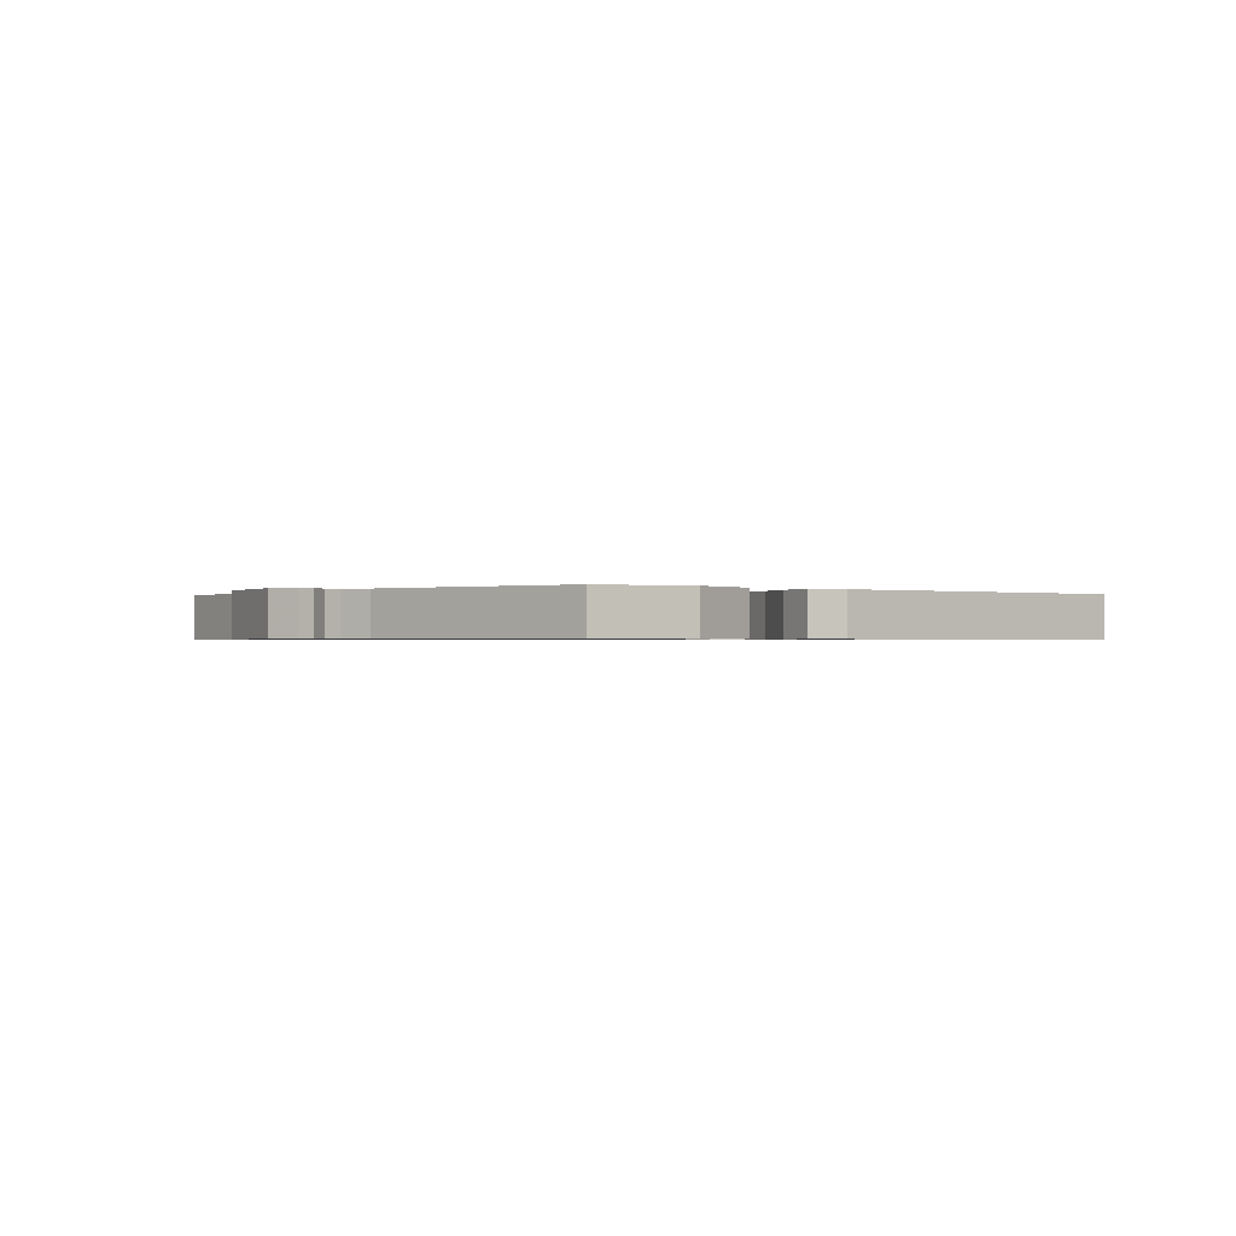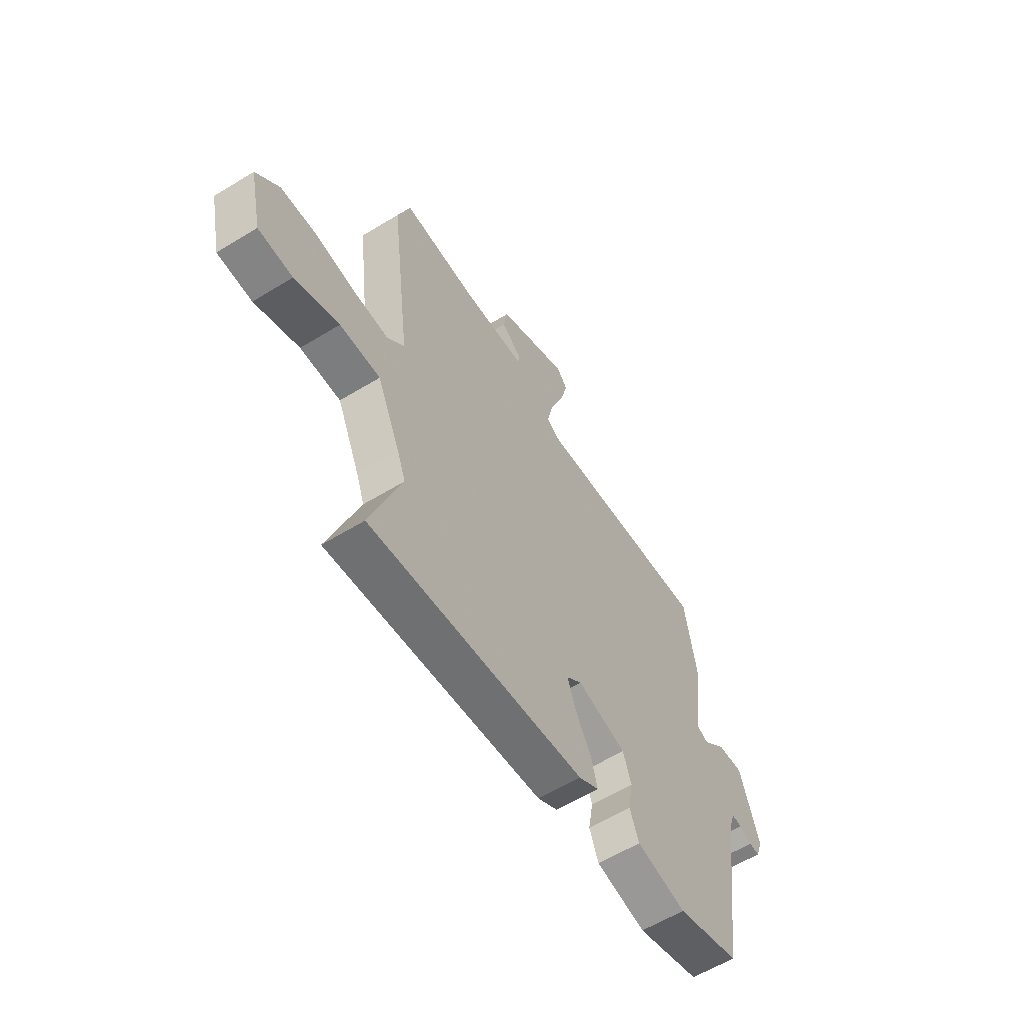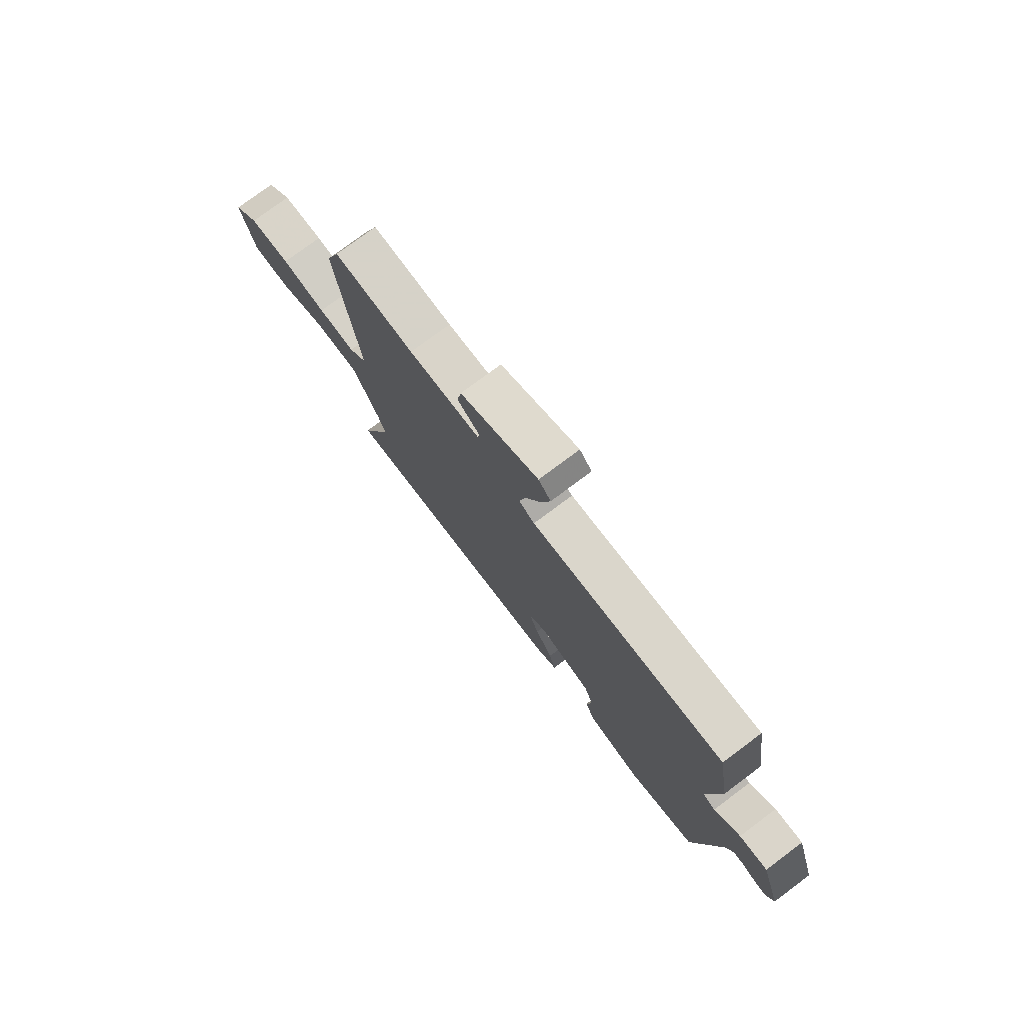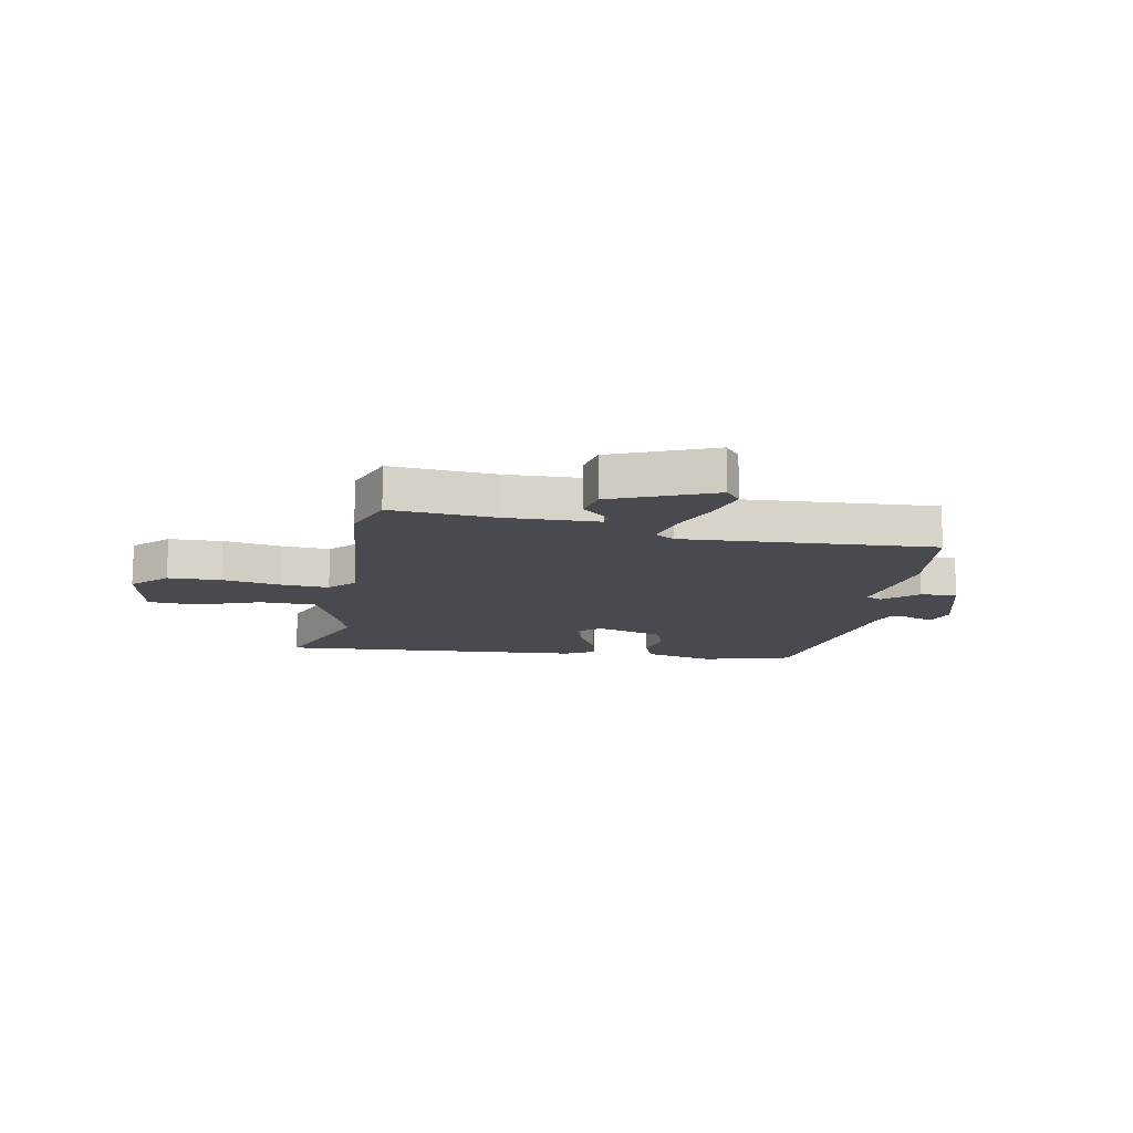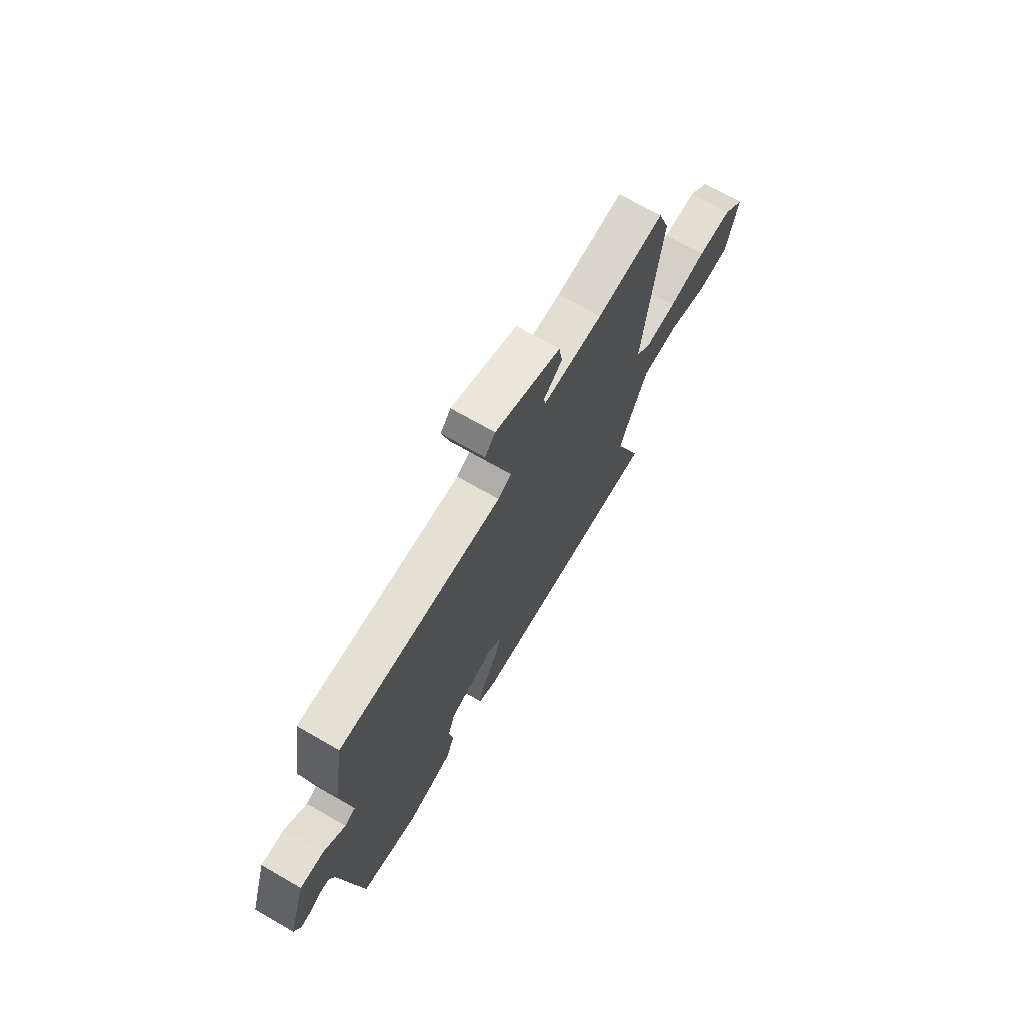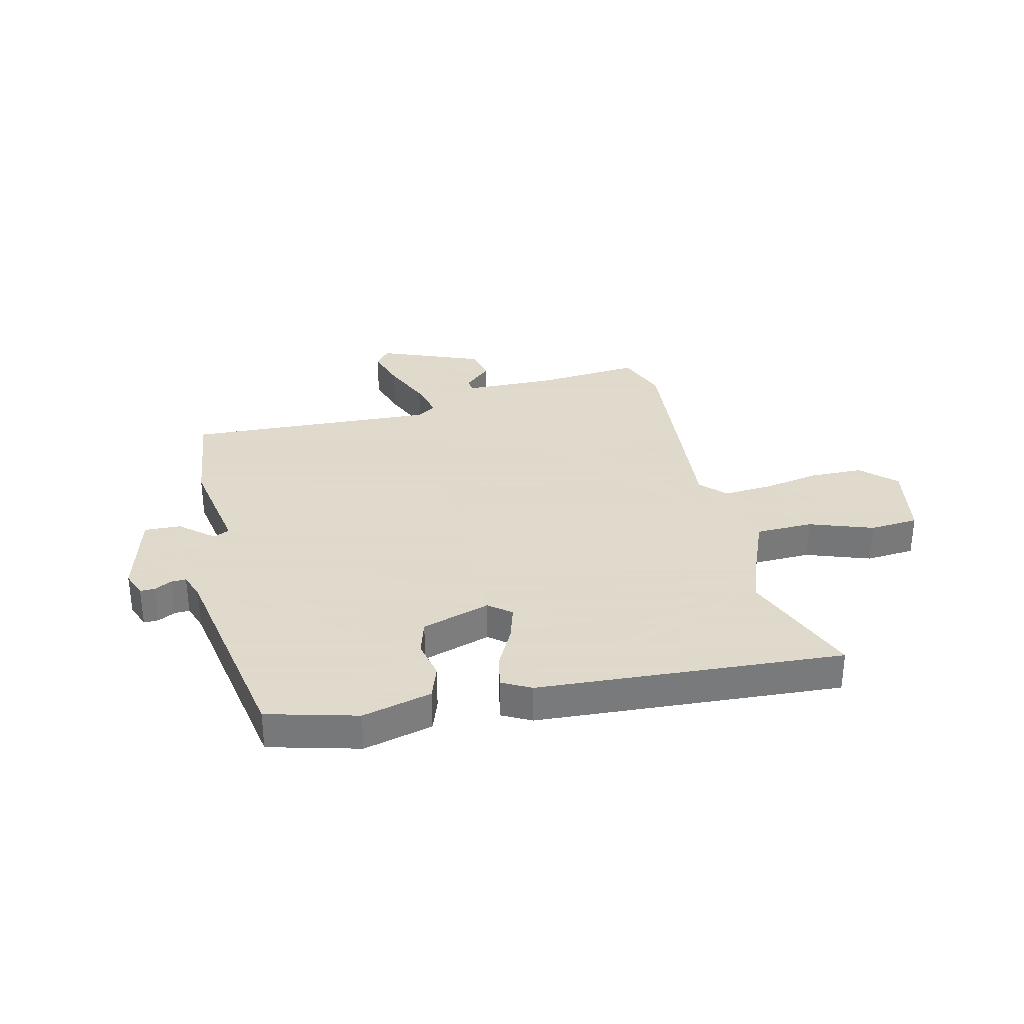
<metadata>
{"format":"obj","ext":"obj","renderer":"f3d","projection":"perspective","resolution":1024,"background":"white","views":[{"elev":-0.6,"azim":136.1,"up":"+Y"},{"elev":-59.4,"azim":-57.8,"up":"+Z"},{"elev":76.9,"azim":53.2,"up":"+Z"},{"elev":-13.6,"azim":-12.0,"up":"+Y"},{"elev":71.0,"azim":119.9,"up":"+Z"},{"elev":32.4,"azim":164.6,"up":"+Y"}]}
</metadata>
<code>
v -0.514 0.07 -0.54
v -0.436 0.07 -0.322
v -0.457 0.07 -0.265
v -0.515 0.07 -0.135
v -0.617 0.07 -0.136
v -0.729 0.07 -0.18
v -0.816 0.07 -0.176
v -0.847 0.07 -0.037
v -0.789 0.07 0.023
v -0.695 0.07 0.028
v -0.592 0.07 0.013
v -0.506 0.07 0.01
v -0.464 0.07 0.055
v -0.513 0.07 0.461
v -0.481 0.07 0.554
v -0.297 0.07 0.545
v -0.132 0.07 0.554
v -0.13 0.07 0.579
v -0.18 0.07 0.621
v -0.17 0.07 0.681
v 0.009 0.07 0.759
v 0.037 0.07 0.727
v 0.017 0.07 0.652
v -0.018 0.07 0.563
v -0.033 0.07 0.493
v 0.003 0.07 0.472
v 0.448 0.07 0.51
v 0.478 0.07 0.324
v 0.452 0.07 0.135
v 0.481 0.07 0.122
v 0.539 0.07 0.175
v 0.604 0.07 0.18
v 0.652 0.07 0.025
v 0.636 0.07 -0.022
v 0.609 0.07 -0.022
v 0.578 0.07 -0.007
v 0.551 0.07 -0.007
v 0.536 0.07 -0.055
v 0.482 0.07 -0.435
v 0.323 0.07 -0.483
v 0.198 0.07 -0.456
v 0.175 0.07 -0.397
v 0.187 0.07 -0.327
v 0.166 0.07 -0.266
v 0.043 0.07 -0.232
v 0.004 0.07 -0.265
v 0.025 0.07 -0.326
v 0.065 0.07 -0.397
v 0.08 0.07 -0.457
v 0.029 0.07 -0.486
v -0.514 0 -0.54
v -0.436 0 -0.322
v -0.457 0 -0.265
v -0.515 0 -0.135
v -0.617 0 -0.136
v -0.729 0 -0.18
v -0.816 0 -0.176
v -0.847 0 -0.037
v -0.789 0 0.023
v -0.695 0 0.028
v -0.592 0 0.013
v -0.506 0 0.01
v -0.464 0 0.055
v -0.513 0 0.461
v -0.481 0 0.554
v -0.297 0 0.545
v -0.132 0 0.554
v -0.13 0 0.579
v -0.18 0 0.621
v -0.17 0 0.681
v 0.009 0 0.759
v 0.037 0 0.727
v 0.017 0 0.652
v -0.018 0 0.563
v -0.033 0 0.493
v 0.003 0 0.472
v 0.448 0 0.51
v 0.478 0 0.324
v 0.452 0 0.135
v 0.481 0 0.122
v 0.539 0 0.175
v 0.604 0 0.18
v 0.652 0 0.025
v 0.636 0 -0.022
v 0.609 0 -0.022
v 0.578 0 -0.007
v 0.551 0 -0.007
v 0.536 0 -0.055
v 0.482 0 -0.435
v 0.323 0 -0.483
v 0.198 0 -0.456
v 0.175 0 -0.397
v 0.187 0 -0.327
v 0.166 0 -0.266
v 0.043 0 -0.232
v 0.004 0 -0.265
v 0.025 0 -0.326
v 0.065 0 -0.397
v 0.08 0 -0.457
v 0.029 0 -0.486
f 50 1 2
f 49 50 2
f 48 49 2
f 47 48 2
f 46 47 2 3
f 45 46 3 4
f 41 42 43
f 40 41 43
f 39 40 43
f 38 39 43
f 37 38 43 44
f 34 35 36
f 33 34 36
f 32 33 36
f 31 32 36
f 30 31 36
f 29 30 36 37
f 26 27 28 29
f 37 44 45
f 29 37 45
f 26 29 45
f 25 26 45
f 22 23 24
f 21 22 24
f 20 21 24
f 19 20 24
f 18 19 24
f 17 18 24 25
f 13 14 15 16
f 25 45 4
f 17 25 4
f 16 17 4
f 13 16 4
f 9 10 11
f 8 9 11
f 7 8 11
f 6 7 11
f 5 6 11
f 12 13 4 5
f 5 11 12
f 52 51 100
f 52 100 99
f 52 99 98
f 52 98 97
f 53 52 97 96
f 54 53 96 95
f 93 92 91
f 93 91 90
f 93 90 89
f 93 89 88
f 94 93 88 87
f 86 85 84
f 86 84 83
f 86 83 82
f 86 82 81
f 86 81 80
f 87 86 80 79
f 79 78 77 76
f 95 94 87
f 95 87 79
f 95 79 76
f 95 76 75
f 74 73 72
f 74 72 71
f 74 71 70
f 74 70 69
f 74 69 68
f 75 74 68 67
f 66 65 64 63
f 54 95 75
f 54 75 67
f 54 67 66
f 54 66 63
f 61 60 59
f 61 59 58
f 61 58 57
f 61 57 56
f 61 56 55
f 55 54 63 62
f 62 61 55
f 1 51 52 2
f 2 52 53 3
f 3 53 54 4
f 4 54 55 5
f 5 55 56 6
f 6 56 57 7
f 7 57 58 8
f 8 58 59 9
f 9 59 60 10
f 10 60 61 11
f 11 61 62 12
f 12 62 63 13
f 13 63 64 14
f 14 64 65 15
f 15 65 66 16
f 16 66 67 17
f 17 67 68 18
f 18 68 69 19
f 19 69 70 20
f 20 70 71 21
f 21 71 72 22
f 22 72 73 23
f 23 73 74 24
f 24 74 75 25
f 25 75 76 26
f 26 76 77 27
f 27 77 78 28
f 28 78 79 29
f 29 79 80 30
f 30 80 81 31
f 31 81 82 32
f 32 82 83 33
f 33 83 84 34
f 34 84 85 35
f 35 85 86 36
f 36 86 87 37
f 37 87 88 38
f 38 88 89 39
f 39 89 90 40
f 40 90 91 41
f 41 91 92 42
f 42 92 93 43
f 43 93 94 44
f 44 94 95 45
f 45 95 96 46
f 46 96 97 47
f 47 97 98 48
f 48 98 99 49
f 49 99 100 50
f 50 100 51 1

</code>
